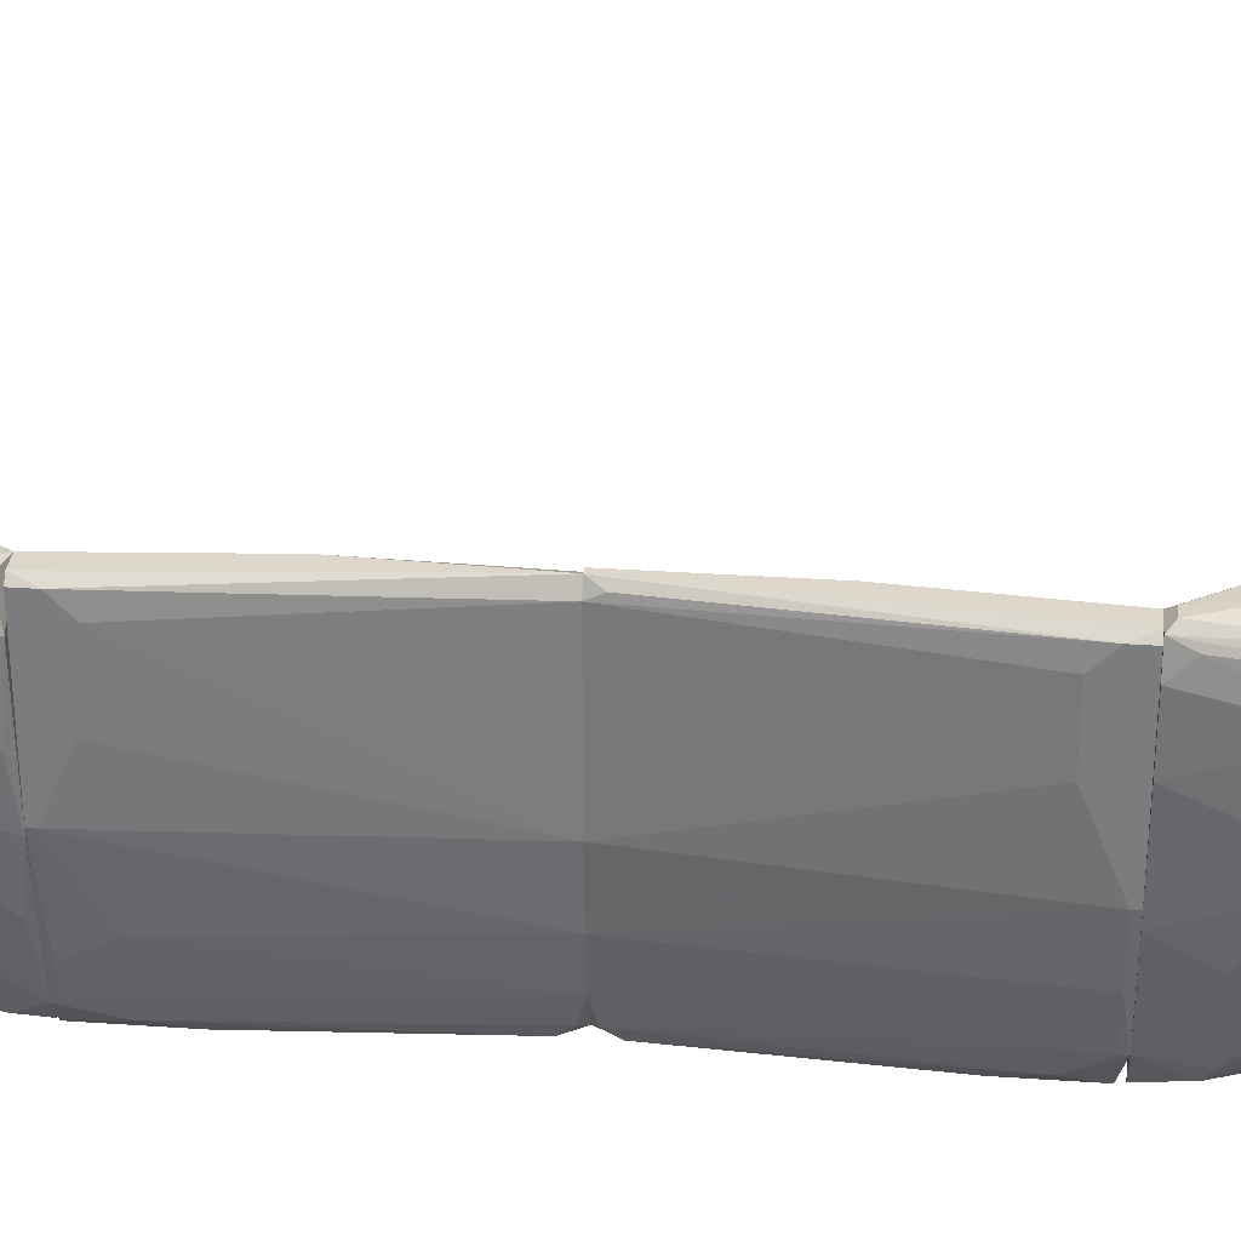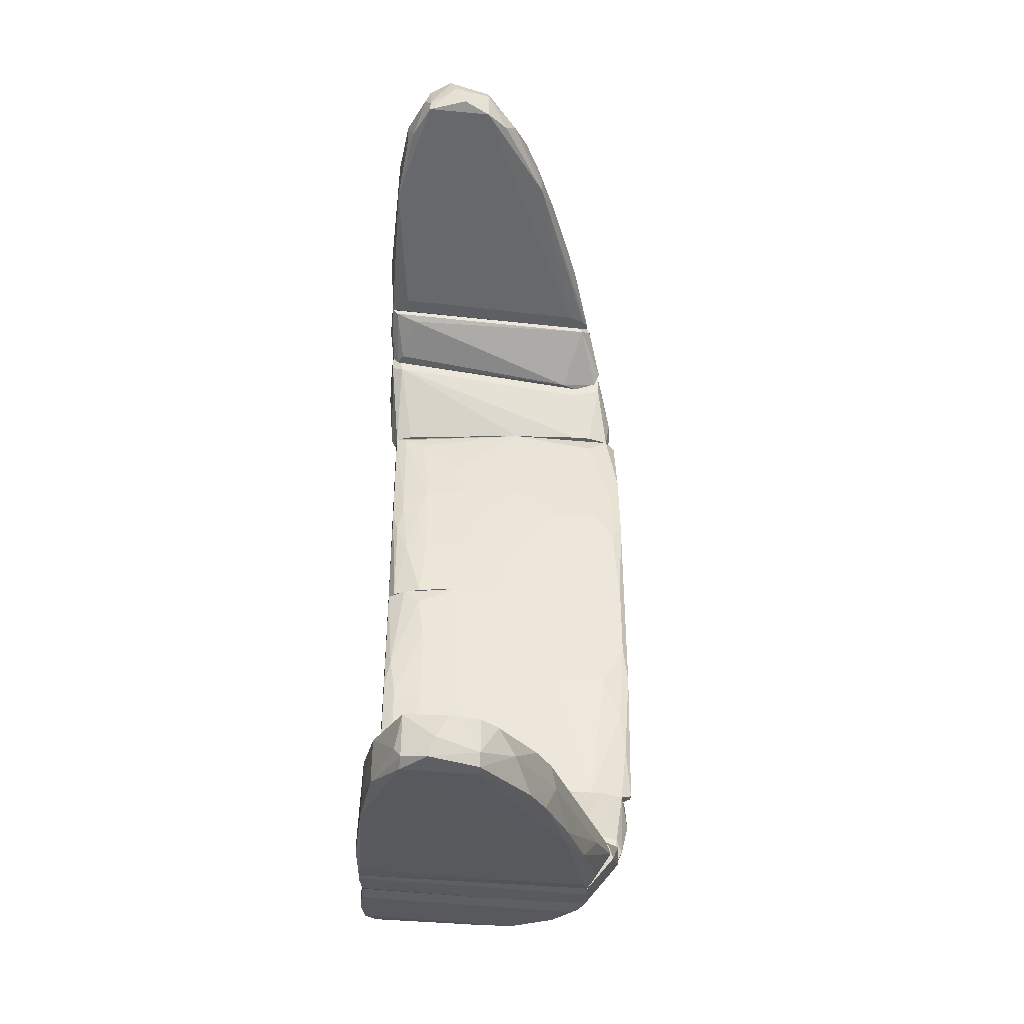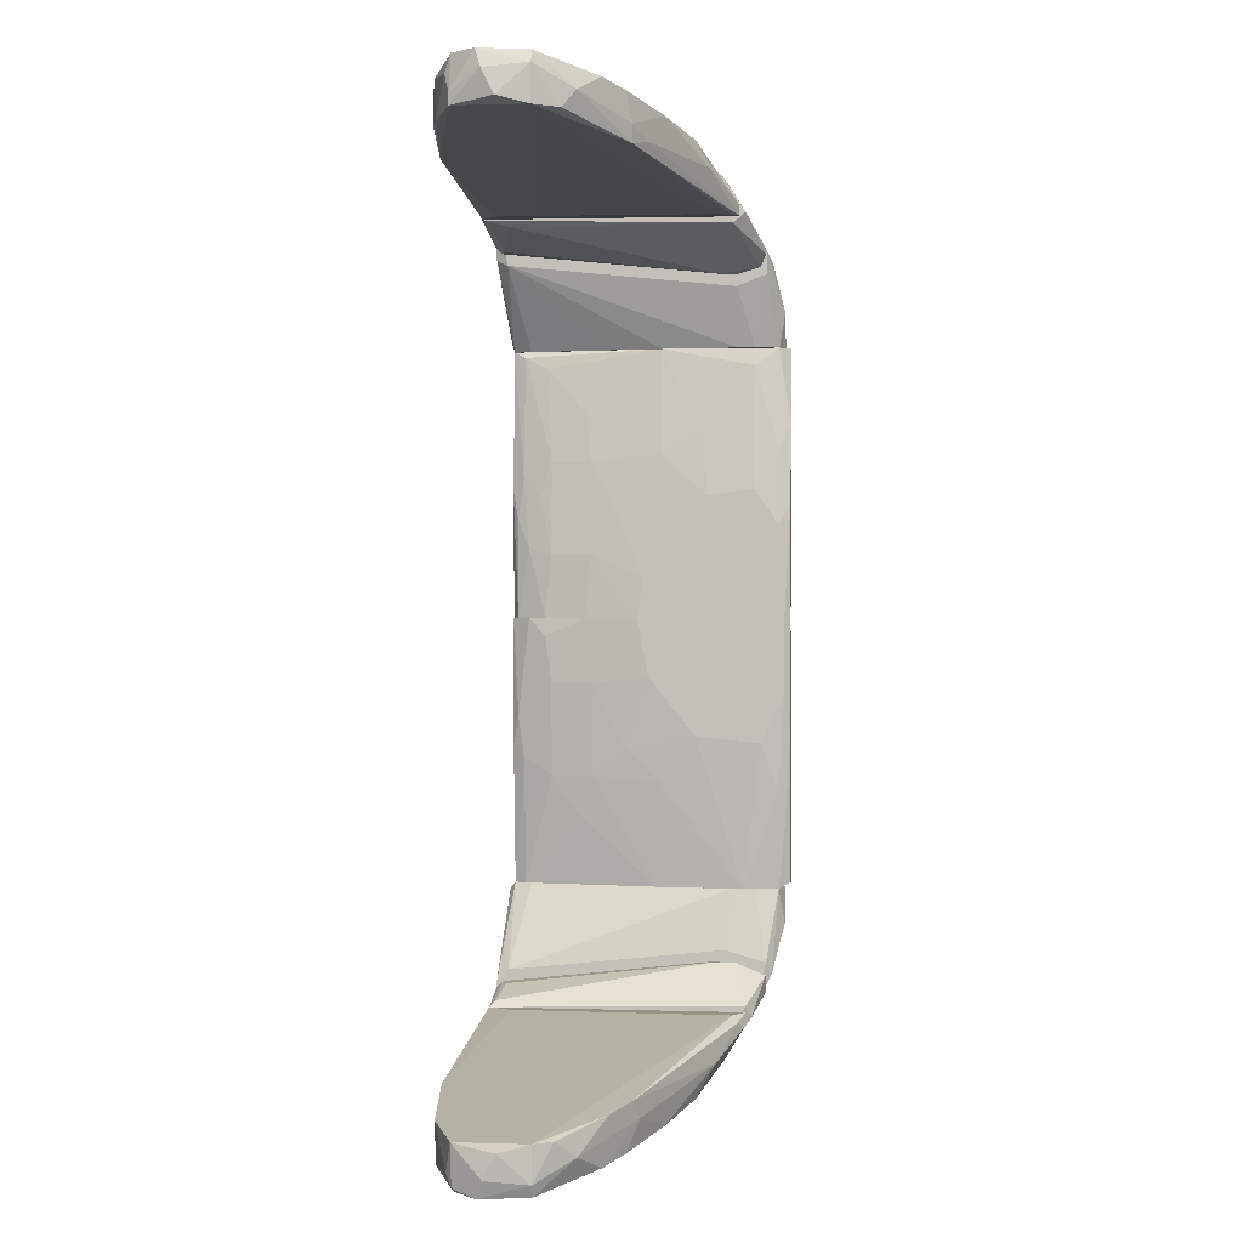
<metadata>
{"format":"obj","ext":"obj","renderer":"f3d","projection":"perspective","resolution":1024,"background":"white","views":[{"elev":30.6,"azim":95.7,"up":"+Y"},{"elev":-41.1,"azim":-96.5,"up":"+Z"},{"elev":1.1,"azim":-83.7,"up":"+Z"}]}
</metadata>
<code>
o convex_0
v -0.8624 0.1616 -0.1975
v -0.7684 0.2216 -0.1818
v -0.7684 0.2216 -0.1896
v -0.7396 0.1041 -0.1635
v -0.7475 0.1171 -0.187
v -0.8755 0.2086 -0.1896
v -0.7396 0.2164 -0.1635
v -0.8676 0.2086 -0.2105
v -0.7396 0.219 -0.1844
v -0.8337 0.1459 -0.2027
v -0.8467 0.1511 -0.1844
v -0.8232 0.2216 -0.1792
v -0.7475 0.1093 -0.1635
v -0.8729 0.1772 -0.2105
v -0.8493 0.219 -0.2053
v -0.8755 0.1772 -0.1896
v -0.7396 0.1145 -0.1844
v -0.771 0.1145 -0.1792
v -0.8807 0.1955 -0.2027
v -0.8154 0.2216 -0.2001
v -0.7997 0.1328 -0.1975
v -0.7448 0.2059 -0.1635
v -0.8337 0.1433 -0.1818
v -0.852 0.219 -0.187
v -0.7501 0.219 -0.187
v -0.7814 0.1224 -0.1922
v -0.7448 0.1041 -0.1687
v -0.8781 0.1981 -0.2105
v -0.7396 0.219 -0.1687
v -0.8676 0.1772 -0.2105
v -0.8284 0.1407 -0.1896
v -0.8702 0.2112 -0.2027
v -0.8807 0.1903 -0.1922
v -0.7475 0.1485 -0.187
v -0.8755 0.1772 -0.2053
v -0.8075 0.1328 -0.1975
v -0.8467 0.1537 -0.2053
v -0.8702 0.1694 -0.1896
v -0.8284 0.2216 -0.1975
v -0.7475 0.1119 -0.1818
v -0.7501 0.1067 -0.1661
v -0.8729 0.2086 -0.2079
f 6 32 42
f 3 2 9
f 7 4 9
f 2 3 12
f 4 7 13
f 12 6 13
f 13 6 16
f 9 4 17
f 5 9 17
f 12 3 20
f 8 15 20
f 7 12 22
f 13 7 22
f 12 13 22
f 16 11 23
f 13 16 23
f 6 12 24
f 3 9 25
f 20 3 25
f 5 17 26
f 21 5 26
f 17 4 27
f 18 26 27
f 8 14 28
f 9 2 29
f 7 9 29
f 2 12 29
f 12 7 29
f 14 8 30
f 8 21 30
f 11 1 31
f 23 11 31
f 18 23 31
f 6 24 32
f 24 15 32
f 16 6 33
f 6 19 33
f 9 5 34
f 8 20 34
f 21 8 34
f 5 21 34
f 25 9 34
f 20 25 34
f 14 1 35
f 28 14 35
f 19 28 35
f 16 33 35
f 33 19 35
f 10 21 36
f 26 18 36
f 21 26 36
f 31 10 36
f 18 31 36
f 1 14 37
f 21 10 37
f 14 30 37
f 30 21 37
f 31 1 37
f 10 31 37
f 1 11 38
f 11 16 38
f 35 1 38
f 16 35 38
f 12 20 39
f 20 15 39
f 24 12 39
f 15 24 39
f 26 17 40
f 17 27 40
f 27 26 40
f 4 13 41
f 13 23 41
f 23 18 41
f 27 4 41
f 18 27 41
f 15 8 42
f 19 6 42
f 8 28 42
f 28 19 42
f 32 15 42
o convex_1
v -0.7396 0.1145 -0.1844
v -0.7187 0.1198 -0.1452
v -0.7187 0.2138 -0.1557
v -0.7187 0.1119 -0.1792
v -0.7396 0.219 -0.1844
v -0.7396 0.2164 -0.1635
v -0.7396 0.1041 -0.1609
v -0.7187 0.2164 -0.1792
v -0.7187 0.09622 -0.1583
v -0.7213 0.1537 -0.1818
v -0.7213 0.1093 -0.1452
v -0.737 0.2138 -0.1609
v -0.7344 0.1145 -0.1844
v -0.7292 0.219 -0.1687
v -0.7213 0.09622 -0.1504
v -0.737 0.1015 -0.1661
v -0.7213 0.1198 -0.1452
v -0.7239 0.2112 -0.1557
v -0.7239 0.2164 -0.1818
v -0.737 0.219 -0.1844
v -0.7213 0.1145 -0.1818
v -0.7187 0.2164 -0.1583
f 50 56 64
f 45 44 46
f 47 43 48
f 48 43 49
f 45 46 50
f 46 44 51
f 50 46 52
f 45 48 54
f 48 49 54
f 43 47 55
f 46 51 55
f 47 48 56
f 51 44 57
f 44 53 57
f 53 49 57
f 49 43 58
f 43 55 58
f 55 51 58
f 51 57 58
f 57 49 58
f 44 45 59
f 53 44 59
f 49 53 59
f 54 49 59
f 54 59 60
f 45 54 60
f 59 45 60
f 50 52 61
f 55 47 62
f 52 55 62
f 47 56 62
f 56 50 62
f 50 61 62
f 61 52 62
f 52 46 63
f 46 55 63
f 55 52 63
f 48 45 64
f 45 50 64
f 56 48 64
o convex_2
v -0.703 0.09101 -0.14
v -0.6873 0.2112 -0.1138
v -0.6847 0.2086 -0.1217
v -0.7187 0.2164 -0.1792
v -0.6769 0.1615 -0.1713
v -0.7083 0.09101 -0.1138
v -0.7187 0.1145 -0.1792
v -0.7187 0.2112 -0.1504
v -0.69 0.1145 -0.1138
v -0.6769 0.2086 -0.1713
v -0.7004 0.2033 -0.1138
v -0.7187 0.09624 -0.1452
v -0.6821 0.1433 -0.1739
v -0.7109 0.1119 -0.1138
v -0.6847 0.1772 -0.1138
v -0.6926 0.09884 -0.1321
v -0.6952 0.125 -0.1766
v -0.6978 0.2164 -0.1766
v -0.6769 0.1615 -0.1609
v -0.6952 0.2138 -0.1165
v -0.6769 0.1955 -0.1557
v -0.7083 0.1171 -0.1792
v -0.7004 0.08839 -0.1138
v -0.6926 0.1093 -0.1557
v -0.6821 0.2138 -0.1635
v -0.7187 0.1145 -0.14
v -0.7109 0.09624 -0.1557
v -0.6873 0.1145 -0.1452
v -0.7187 0.2164 -0.1557
v -0.7083 0.1433 -0.1138
v -0.7161 0.09362 -0.1504
v -0.6978 0.2164 -0.1452
v -0.703 0.1015 -0.1583
v -0.7109 0.2164 -0.1792
v -0.6847 0.1302 -0.1321
v -0.6847 0.2007 -0.1138
v -0.6926 0.1015 -0.1138
v -0.6795 0.1459 -0.1713
v -0.6978 0.2112 -0.1138
v -0.6873 0.1145 -0.1348
v -0.6847 0.2138 -0.1739
v -0.6873 0.138 -0.1138
v -0.69 0.2138 -0.1165
v -0.7109 0.1015 -0.1138
v -0.7056 0.1145 -0.1766
v -0.69 0.125 -0.1713
v -0.7056 0.08839 -0.1295
v -0.7187 0.09884 -0.1609
v -0.6952 0.09362 -0.1295
v -0.7109 0.1119 -0.1766
f 91 112 114
f 68 71 72
f 66 70 73
f 66 67 74
f 70 66 75
f 72 71 76
f 74 69 77
f 70 75 78
f 66 73 79
f 69 74 83
f 74 67 85
f 83 74 85
f 79 83 85
f 71 68 86
f 77 81 86
f 73 70 87
f 66 74 89
f 72 76 90
f 78 72 90
f 80 88 92
f 68 72 93
f 82 68 93
f 75 72 94
f 78 75 94
f 72 78 94
f 70 76 95
f 91 65 95
f 89 82 96
f 82 93 96
f 93 84 96
f 88 65 97
f 65 91 97
f 68 82 98
f 82 77 98
f 86 68 98
f 77 86 98
f 67 66 100
f 66 79 100
f 85 67 100
f 79 85 100
f 73 87 101
f 77 69 102
f 69 83 102
f 92 88 102
f 75 66 103
f 72 75 103
f 66 84 103
f 93 72 103
f 84 93 103
f 80 92 104
f 99 73 104
f 83 99 104
f 73 101 104
f 101 80 104
f 102 83 104
f 92 102 104
f 74 77 105
f 77 82 105
f 89 74 105
f 82 89 105
f 79 73 106
f 83 79 106
f 73 99 106
f 99 83 106
f 84 66 107
f 66 89 107
f 89 96 107
f 96 84 107
f 76 70 108
f 70 78 108
f 90 76 108
f 78 90 108
f 86 81 109
f 97 109 110
f 81 77 110
f 88 97 110
f 77 102 110
f 102 88 110
f 109 81 110
f 87 70 111
f 65 87 111
f 70 95 111
f 95 65 111
f 76 71 112
f 95 76 112
f 91 95 112
f 87 65 113
f 65 88 113
f 88 80 113
f 101 87 113
f 80 101 113
f 71 86 114
f 97 91 114
f 86 109 114
f 109 97 114
f 112 71 114
o convex_3
v -0.7109 0.08838 -0.08772
v -0.7004 0.2112 0.006351
v -0.6978 0.2086 0.001115
v -0.6978 0.2112 -0.1138
v -0.6873 0.1433 -0.1138
v -0.7056 0.091 0.003727
v -0.7161 0.1537 0.006351
v -0.7109 0.1067 -0.1138
v -0.6926 0.1014 -0.1138
v -0.6873 0.2086 -0.106
v -0.6978 0.1459 0.006351
v -0.7161 0.08838 0.006351
v -0.7082 0.1929 -0.0642
v -0.7161 0.1276 -0.04591
v -0.7082 0.2033 0.006351
v -0.703 0.08576 -0.1112
v -0.7082 0.1459 -0.1138
v -0.7004 0.1197 0.006351
v -0.7161 0.09884 -0.04852
v -0.6873 0.1746 -0.09816
v -0.7135 0.1746 -0.02239
v -0.7056 0.2086 -0.03808
v -0.7004 0.206 -0.1138
v -0.69 0.2112 -0.1138
v -0.7109 0.1746 -0.0642
v -0.7082 0.08576 -0.001497
v -0.6978 0.206 0.006351
v -0.6978 0.091 -0.09816
v -0.7135 0.08576 -0.04591
v -0.7109 0.1955 -0.001497
v -0.703 0.1014 0.006351
v -0.69 0.1197 -0.1112
v -0.7135 0.1433 -0.06681
v -0.7082 0.091 -0.1138
v -0.6873 0.1433 -0.1112
v -0.6873 0.2007 -0.09816
v -0.703 0.2112 0.006351
v -0.7082 0.1824 -0.07986
v -0.7161 0.1485 -0.01978
v -0.6873 0.2086 -0.1138
v -0.7161 0.08838 -0.02763
v -0.7135 0.08576 0.006351
v -0.7056 0.206 -0.05635
v -0.7109 0.1929 -0.02239
v -0.7135 0.1589 -0.05115
v -0.6926 0.1014 -0.1112
v -0.7135 0.091 -0.06942
v -0.7056 0.08576 -0.1112
v -0.703 0.08576 -0.08248
v -0.703 0.2112 -0.05115
v -0.7135 0.1772 0.006351
f 144 135 165
f 118 119 122
f 122 119 123
f 116 117 124
f 116 121 125
f 125 121 126
f 126 121 128
f 121 116 129
f 118 122 131
f 125 126 132
f 128 122 133
f 126 128 133
f 119 124 134
f 118 131 137
f 118 116 138
f 119 118 138
f 116 124 138
f 135 127 139
f 117 116 141
f 124 117 141
f 116 125 141
f 125 134 141
f 130 123 142
f 120 140 142
f 130 140 143
f 129 136 144
f 132 126 145
f 132 145 146
f 123 119 146
f 122 128 147
f 131 122 147
f 139 131 147
f 122 123 148
f 123 130 148
f 125 132 149
f 119 134 149
f 134 125 149
f 132 146 149
f 146 119 149
f 134 124 150
f 124 141 150
f 141 134 150
f 116 118 151
f 129 116 151
f 136 129 151
f 137 131 152
f 127 137 152
f 131 139 152
f 139 127 152
f 128 121 153
f 121 135 153
f 124 119 154
f 119 138 154
f 138 124 154
f 126 133 155
f 143 126 155
f 140 120 156
f 126 143 156
f 143 140 156
f 120 145 156
f 145 126 156
f 136 118 157
f 118 137 157
f 137 127 157
f 127 135 158
f 135 144 158
f 144 136 158
f 136 157 158
f 157 127 158
f 135 139 159
f 147 128 159
f 139 147 159
f 128 153 159
f 153 135 159
f 120 142 160
f 142 123 160
f 145 120 160
f 146 145 160
f 123 146 160
f 133 122 161
f 115 143 161
f 148 115 161
f 122 148 161
f 155 133 161
f 143 155 161
f 143 115 162
f 130 143 162
f 115 148 162
f 148 130 162
f 140 130 163
f 130 142 163
f 142 140 163
f 118 136 164
f 151 118 164
f 136 151 164
f 121 129 165
f 135 121 165
f 129 144 165
o convex_4
v -0.8232 0.138 0.1971
v -0.7684 0.2216 0.2023
v -0.7684 0.2216 0.1945
v -0.8755 0.2086 0.2075
v -0.8676 0.1772 0.2232
v -0.7474 0.1171 0.1997
v -0.7501 0.2164 0.1788
v -0.7527 0.1093 0.1788
v -0.8755 0.1772 0.2023
v -0.8415 0.219 0.218
v -0.8232 0.2216 0.1919
v -0.7501 0.219 0.1997
v -0.8337 0.1459 0.2154
v -0.8781 0.1981 0.2232
v -0.7474 0.1067 0.184
v -0.7579 0.1929 0.1788
v -0.7474 0.219 0.1814
v -0.8598 0.2164 0.1997
v -0.8624 0.1616 0.2102
v -0.7814 0.1224 0.2049
v -0.8337 0.1433 0.1945
v -0.8702 0.2086 0.2232
v -0.8729 0.1772 0.2232
v -0.8807 0.1903 0.2049
v -0.7474 0.1067 0.1788
v -0.7553 0.1171 0.1788
v -0.7997 0.1328 0.2102
v -0.7474 0.219 0.1971
v -0.7762 0.1171 0.1945
v -0.8258 0.2216 0.2128
v -0.8755 0.2086 0.2023
v -0.8494 0.219 0.218
v -0.7579 0.2112 0.1788
v -0.7474 0.1485 0.1997
v -0.8755 0.1772 0.218
v -0.8676 0.1668 0.2023
v -0.7501 0.1067 0.1788
v -0.8076 0.1328 0.2102
v -0.8467 0.1537 0.218
v -0.8519 0.219 0.1997
v -0.8807 0.1955 0.2154
v -0.8337 0.1433 0.2023
v -0.8702 0.2112 0.2154
v -0.8676 0.2086 0.2232
f 192 175 209
f 167 168 176
f 167 175 177
f 172 173 181
f 168 167 182
f 176 168 182
f 172 176 182
f 171 180 182
f 180 171 185
f 179 170 187
f 169 179 187
f 170 179 188
f 173 172 190
f 172 182 190
f 182 180 190
f 181 173 191
f 174 181 191
f 173 186 191
f 186 174 191
f 185 171 192
f 167 177 193
f 182 167 193
f 171 182 193
f 180 185 194
f 175 167 195
f 167 176 195
f 181 174 196
f 169 183 196
f 183 176 196
f 174 189 196
f 187 175 197
f 175 195 197
f 176 172 198
f 172 181 198
f 181 196 198
f 196 176 198
f 177 175 199
f 175 192 199
f 192 171 199
f 193 177 199
f 171 193 199
f 188 179 200
f 184 188 200
f 189 174 200
f 174 186 201
f 186 184 201
f 200 174 201
f 184 200 201
f 166 186 202
f 186 173 202
f 173 190 202
f 190 180 202
f 194 166 202
f 180 194 202
f 192 178 203
f 185 192 203
f 166 194 203
f 194 185 203
f 170 188 204
f 188 184 204
f 192 170 204
f 178 192 204
f 176 183 205
f 195 176 205
f 183 197 205
f 197 195 205
f 179 169 206
f 169 196 206
f 196 189 206
f 200 179 206
f 189 200 206
f 186 166 207
f 184 186 207
f 166 203 207
f 203 178 207
f 178 204 207
f 204 184 207
f 183 169 208
f 169 187 208
f 197 183 208
f 187 197 208
f 187 170 209
f 175 187 209
f 170 192 209
o convex_5
v -0.7187 0.1093 0.1579
v -0.737 0.219 0.1971
v -0.7474 0.219 0.1971
v -0.7474 0.1145 0.1971
v -0.7187 0.1119 0.1919
v -0.7187 0.2138 0.1684
v -0.7474 0.2164 0.1788
v -0.7474 0.1093 0.1762
v -0.7187 0.2164 0.1919
v -0.7187 0.09622 0.1684
v -0.7213 0.1171 0.1579
v -0.7213 0.1145 0.1945
v -0.7239 0.2112 0.1684
v -0.7344 0.1145 0.1971
v -0.7292 0.219 0.1814
v -0.7213 0.09884 0.1605
v -0.7422 0.1041 0.1814
v -0.7448 0.2059 0.1762
v -0.7239 0.2164 0.1945
v -0.7474 0.219 0.1814
v -0.7239 0.09622 0.1657
v -0.7187 0.2164 0.171
v -0.7344 0.1119 0.1945
v -0.7213 0.1537 0.1945
f 218 228 233
f 211 212 213
f 214 210 215
f 213 212 216
f 213 216 217
f 214 215 218
f 210 214 219
f 215 210 220
f 214 218 221
f 216 215 222
f 215 220 222
f 211 213 223
f 214 221 223
f 212 211 224
f 211 218 224
f 210 219 225
f 220 210 225
f 217 220 225
f 213 217 226
f 217 216 227
f 220 217 227
f 216 222 227
f 222 220 227
f 218 211 228
f 216 212 229
f 215 216 229
f 212 224 229
f 225 219 230
f 217 225 230
f 226 217 230
f 219 226 230
f 218 215 231
f 224 218 231
f 215 229 231
f 229 224 231
f 219 214 232
f 223 213 232
f 214 223 232
f 213 226 232
f 226 219 232
f 221 218 233
f 211 223 233
f 223 221 233
f 228 211 233
o convex_6
v -0.7135 0.08576 0.006351
v -0.69 0.2112 0.1265
v -0.6978 0.2112 0.1265
v -0.7004 0.2112 0.006351
v -0.6926 0.1093 0.1239
v -0.7135 0.125 0.08995
v -0.6978 0.1459 0.006351
v -0.7135 0.1772 0.006351
v -0.7082 0.091 0.1265
v -0.6873 0.2007 0.1109
v -0.7056 0.091 0.008975
v -0.7082 0.1981 0.06123
v -0.7161 0.091 0.04817
v -0.6873 0.1485 0.1265
v -0.703 0.08576 0.1265
v -0.7082 0.1433 0.1265
v -0.7161 0.1511 0.02465
v -0.6978 0.206 0.006351
v -0.7109 0.1746 0.0769
v -0.7056 0.2086 0.006351
v -0.7004 0.1197 0.006351
v -0.7161 0.08838 0.006351
v -0.6978 0.091 0.1083
v -0.703 0.1955 0.1187
v -0.7109 0.1014 0.1187
v -0.7161 0.1224 0.06123
v -0.6873 0.2086 0.1187
v -0.7109 0.08576 0.09256
v -0.7082 0.08576 0.0142
v -0.7109 0.1929 0.0351
v -0.7056 0.2086 0.05078
v -0.703 0.1014 0.006351
v -0.6873 0.172 0.1135
v -0.7161 0.1537 0.006351
v -0.6952 0.09624 0.1265
v -0.7109 0.1955 0.006351
v -0.6873 0.1485 0.1239
v -0.7135 0.1433 0.07951
v -0.7161 0.1014 0.06385
v -0.7135 0.1746 0.0351
v -0.7004 0.206 0.1239
v -0.6952 0.09884 0.1109
v -0.703 0.2112 0.06385
v -0.7082 0.1929 0.0769
v -0.7135 0.1642 0.05601
v -0.6873 0.2086 0.1265
v -0.7135 0.091 0.08212
v -0.6926 0.1171 0.1083
v -0.7082 0.1772 0.09781
v -0.703 0.08576 0.09256
v -0.7082 0.2033 0.03772
v -0.7056 0.206 0.06905
v -0.7135 0.08576 0.05861
f 280 246 286
f 236 235 237
f 234 237 240
f 237 234 241
f 235 236 242
f 235 242 247
f 247 242 248
f 242 236 249
f 240 237 251
f 243 240 251
f 237 241 253
f 234 240 254
f 241 234 255
f 246 250 255
f 242 249 258
f 249 239 258
f 250 246 259
f 237 235 260
f 247 243 260
f 251 237 260
f 243 251 260
f 234 248 261
f 248 242 261
f 234 244 262
f 248 234 262
f 244 256 262
f 244 234 265
f 234 254 265
f 240 243 266
f 243 247 266
f 241 255 267
f 255 250 267
f 238 247 268
f 247 248 268
f 248 256 268
f 253 241 269
f 241 263 269
f 247 238 270
f 254 240 270
f 240 266 270
f 266 247 270
f 239 249 271
f 249 252 271
f 259 239 271
f 258 239 272
f 259 246 272
f 239 259 272
f 263 241 273
f 252 263 273
f 241 267 273
f 267 250 273
f 249 236 274
f 257 249 274
f 256 244 275
f 244 265 275
f 238 268 275
f 268 256 275
f 236 237 276
f 237 253 276
f 253 264 276
f 264 236 276
f 245 263 277
f 263 252 277
f 257 274 277
f 250 259 278
f 271 252 278
f 259 271 278
f 252 273 278
f 273 250 278
f 235 247 279
f 260 235 279
f 247 260 279
f 242 258 280
f 261 242 280
f 258 272 280
f 272 246 280
f 265 254 281
f 270 238 281
f 254 270 281
f 275 265 281
f 238 275 281
f 252 249 282
f 249 257 282
f 277 252 282
f 257 277 282
f 256 248 283
f 248 262 283
f 262 256 283
f 263 245 284
f 264 253 284
f 253 269 284
f 269 263 284
f 236 264 285
f 274 236 285
f 245 277 285
f 277 274 285
f 284 245 285
f 264 284 285
f 255 234 286
f 246 255 286
f 234 261 286
f 261 280 286
o convex_7
v -0.6821 0.1929 0.1396
v -0.7109 0.2164 0.1919
v -0.6821 0.1615 0.1866
v -0.7083 0.09101 0.1265
v -0.7187 0.1145 0.1919
v -0.7187 0.2112 0.1631
v -0.6978 0.2112 0.1265
v -0.6952 0.09624 0.1265
v -0.6769 0.2086 0.184
v -0.6795 0.1485 0.184
v -0.7187 0.09624 0.1684
v -0.6952 0.125 0.1893
v -0.7109 0.1093 0.1265
v -0.6873 0.2112 0.1292
v -0.7187 0.2164 0.1919
v -0.7004 0.09101 0.1448
v -0.6769 0.1694 0.171
v -0.6873 0.1459 0.1265
v -0.7187 0.1093 0.1527
v -0.6926 0.2164 0.1814
v -0.7109 0.1145 0.1919
v -0.7056 0.1641 0.1265
v -0.7161 0.2164 0.1657
v -0.6847 0.1981 0.1265
v -0.69 0.2138 0.1318
v -0.6769 0.206 0.1736
v -0.69 0.1276 0.1866
v -0.703 0.09362 0.1553
v -0.6978 0.09101 0.137
v -0.6847 0.2138 0.1866
v -0.6769 0.1615 0.1788
v -0.7056 0.08839 0.1422
v -0.7004 0.2033 0.1265
v -0.69 0.1224 0.1292
v -0.6847 0.1694 0.1292
v -0.6821 0.2138 0.1762
v -0.7187 0.09624 0.1579
v -0.7056 0.1145 0.1893
v -0.7004 0.08839 0.1265
v -0.7083 0.1433 0.1265
v -0.6978 0.2164 0.1579
v -0.6821 0.1433 0.1866
v -0.7083 0.1563 0.1919
v -0.7135 0.09362 0.1631
v -0.6769 0.1955 0.1684
v -0.6769 0.1615 0.184
v -0.7109 0.1015 0.1265
f 323 305 333
f 290 293 294
f 291 292 297
f 293 290 299
f 291 288 301
f 292 291 301
f 294 293 304
f 297 292 305
f 292 299 305
f 301 288 306
f 288 291 307
f 291 297 307
f 293 299 308
f 293 292 309
f 292 301 309
f 301 306 309
f 293 300 310
f 304 293 310
f 300 293 311
f 293 309 311
f 300 295 312
f 295 303 312
f 310 300 312
f 302 313 314
f 294 296 315
f 313 302 315
f 288 289 316
f 289 295 316
f 306 288 316
f 296 294 317
f 303 295 317
f 302 314 318
f 292 293 319
f 308 292 319
f 293 308 319
f 294 304 320
f 304 303 320
f 317 294 320
f 303 317 320
f 287 303 321
f 303 304 321
f 310 287 321
f 304 310 321
f 295 300 322
f 300 311 322
f 311 306 322
f 316 295 322
f 306 316 322
f 297 305 323
f 290 318 323
f 318 297 323
f 298 307 324
f 313 298 324
f 314 313 324
f 290 294 325
f 294 315 325
f 315 302 325
f 318 290 325
f 302 318 325
f 299 292 326
f 292 308 326
f 308 299 326
f 309 306 327
f 306 311 327
f 311 309 327
f 295 289 328
f 298 313 328
f 315 296 328
f 313 315 328
f 289 288 329
f 288 307 329
f 307 298 329
f 328 289 329
f 298 328 329
f 307 297 330
f 297 318 330
f 318 314 330
f 324 307 330
f 314 324 330
f 303 287 331
f 287 310 331
f 312 303 331
f 310 312 331
f 296 317 332
f 317 295 332
f 295 328 332
f 328 296 332
f 299 290 333
f 305 299 333
f 290 323 333

</code>
